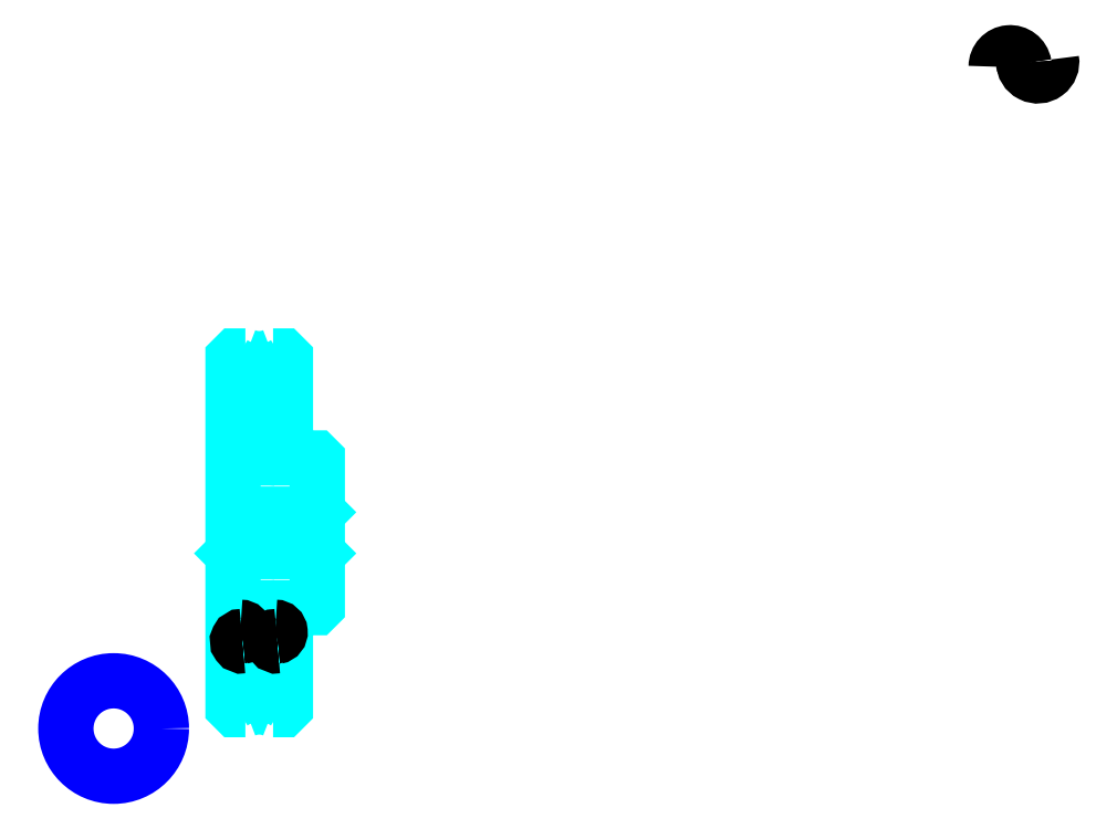
<metadata>
{"format":"dxf","ext":"dxf","renderer":"ezdxf+matplotlib","layout":"modelspace","background":"white","min_lineweight":24,"dpi":150}
</metadata>
<code>
0
SECTION
2
ENTITIES
0
ARC
8
0
10
596.2
20
464.9
30
0
40
7.462
50
10
51
180
0
ARC
8
0
10
610.9
20
467.4
30
0
40
7.462
50
180
51
10
0
ARC
8
0
10
195.1
20
327.7
30
0
40
33.11
50
282.2
51
295
0
ARC
8
0
10
195.1
20
327.7
30
0
40
33.11
50
245
51
257.8
0
ARC
8
0
10
195.1
20
103.7
30
0
40
33.11
50
64.98
51
77.79
0
ARC
8
0
10
195.1
20
103.7
30
0
40
33.11
50
102.2
51
115
0
ARC
8
0
10
195.1
20
327.7
30
0
40
25.75
50
237.1
51
302.9
0
ARC
8
0
10
195.1
20
103.7
30
0
40
25.75
50
57.06
51
122.9
0
ARC
8
0
10
195.1
20
327.7
30
0
40
19
50
247.1
51
292.9
0
ARC
8
0
10
195.1
20
103.7
30
0
40
19
50
67.08
51
112.9
0
ARC
8
0
10
186.1
20
257.7
30
0
40
2
50
270
51
0
0
ARC
8
0
10
204.1
20
257.7
30
0
40
2
50
180
51
270
0
ARC
8
0
10
204.1
20
173.7
30
0
40
2
50
90
51
180
0
ARC
8
0
10
186.1
20
173.7
30
0
40
2
50
0
51
90
0
LINE
8
0
10
226.1
20
226.7
30
0
11
225.1
21
225.7
31
0
0
LINE
8
0
10
226.1
20
204.7
30
0
11
225.1
21
205.7
31
0
0
LINE
8
0
10
181.1
20
204.7
30
0
11
182.1
21
205.7
31
0
0
LINE
8
0
10
188.1
20
257.7
30
0
11
188.1
21
295.4
31
0
0
LINE
8
0
10
188.1
20
173.7
30
0
11
188.1
21
136.1
31
0
0
POLYLINE
8
0
66
1
10
0
20
0
30
0
70
2
0
VERTEX
8
0
10
181.1
20
255.7
30
0
70
0
0
VERTEX
8
0
10
186.1
20
255.7
30
0
70
0
0
SEQEND
8
0
0
POLYLINE
8
0
66
1
10
0
20
0
30
0
70
2
0
VERTEX
8
0
10
181.1
20
175.7
30
0
70
0
0
VERTEX
8
0
10
186.1
20
175.7
30
0
70
0
0
SEQEND
8
0
0
POLYLINE
8
0
66
1
10
0
20
0
30
0
70
2
0
VERTEX
8
0
10
187.7
20
310.2
30
0
70
0
0
VERTEX
8
0
10
182.6
20
310.2
30
0
70
0
0
VERTEX
8
0
10
181.1
20
308.7
30
0
70
0
0
VERTEX
8
0
10
181.1
20
204.7
30
0
70
0
0
SEQEND
8
0
0
POLYLINE
8
0
66
1
10
0
20
0
30
0
70
2
0
VERTEX
8
0
10
181.1
20
204.7
30
0
70
0
0
VERTEX
8
0
10
181.1
20
122.7
30
0
70
0
0
VERTEX
8
0
10
182.6
20
121.2
30
0
70
0
0
VERTEX
8
0
10
187.7
20
121.2
30
0
70
0
0
SEQEND
8
0
0
POLYLINE
8
0
66
1
10
0
20
0
30
0
70
2
0
VERTEX
8
0
10
181.1
20
226.7
30
0
70
0
0
VERTEX
8
0
10
182.1
20
225.7
30
0
70
0
0
VERTEX
8
0
10
182.1
20
205.7
30
0
70
0
0
VERTEX
8
0
10
225.1
20
205.7
30
0
70
0
0
VERTEX
8
0
10
225.1
20
225.7
30
0
70
0
0
VERTEX
8
0
10
182.1
20
225.7
30
0
70
0
0
SEQEND
8
0
0
CIRCLE
8
0
10
117.3
20
111.1
30
0
40
25.51
0
POLYLINE
8
0
66
1
10
0
20
0
30
0
70
2
0
VERTEX
8
0
10
202.5
20
121.2
30
0
70
0
0
VERTEX
8
0
10
207.6
20
121.2
30
0
70
0
0
VERTEX
8
0
10
209.1
20
122.7
30
0
70
0
0
VERTEX
8
0
10
209.1
20
175.7
30
0
70
0
0
VERTEX
8
0
10
225.1
20
175.7
30
0
70
0
0
VERTEX
8
0
10
226.1
20
176.7
30
0
70
0
0
VERTEX
8
0
10
226.1
20
254.7
30
0
70
0
0
VERTEX
8
0
10
225.1
20
255.7
30
0
70
0
0
VERTEX
8
0
10
209.1
20
255.7
30
0
70
0
0
VERTEX
8
0
10
209.1
20
308.7
30
0
70
0
0
VERTEX
8
0
10
207.6
20
310.2
30
0
70
0
0
VERTEX
8
0
10
202.5
20
310.2
30
0
70
0
0
SEQEND
8
0
0
ARC
8
0
10
204.1
20
173.7
30
0
40
2
50
90
51
180
0
ARC
8
0
10
204.1
20
257.7
30
0
40
2
50
180
51
270
0
LINE
8
0
10
202.1
20
173.7
30
0
11
202.1
21
136.1
31
0
0
LINE
8
0
10
202.1
20
257.7
30
0
11
202.1
21
295.4
31
0
0
LINE
8
0
10
209.1
20
255.7
30
0
11
204.1
21
255.7
31
0
0
LINE
8
0
10
209.1
20
175.7
30
0
11
204.1
21
175.7
31
0
0
ARC
8
0
10
203.8
20
162.8
30
0
40
2.487
50
280
51
90
0
ARC
8
0
10
204.6
20
157.9
30
0
40
2.487
50
90
51
280
0
ARC
8
0
10
185.2
20
162.8
30
0
40
2.487
50
280
51
90
0
ARC
8
0
10
186
20
157.9
30
0
40
2.487
50
90
51
280
0
ENDSEC
0
EOF

</code>
